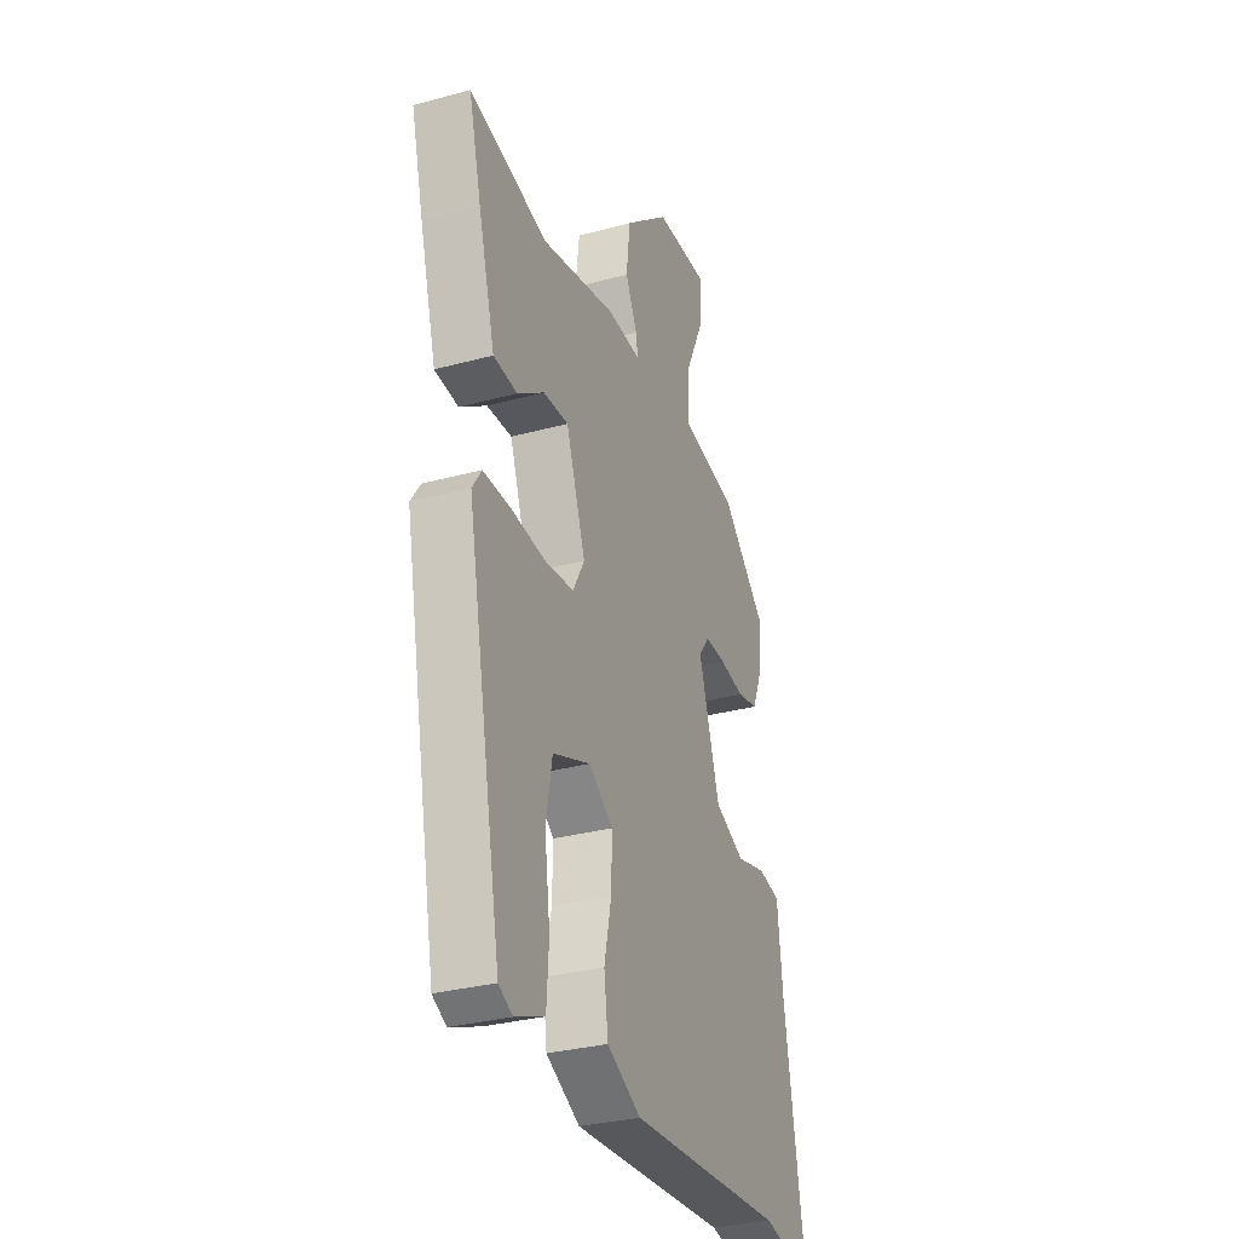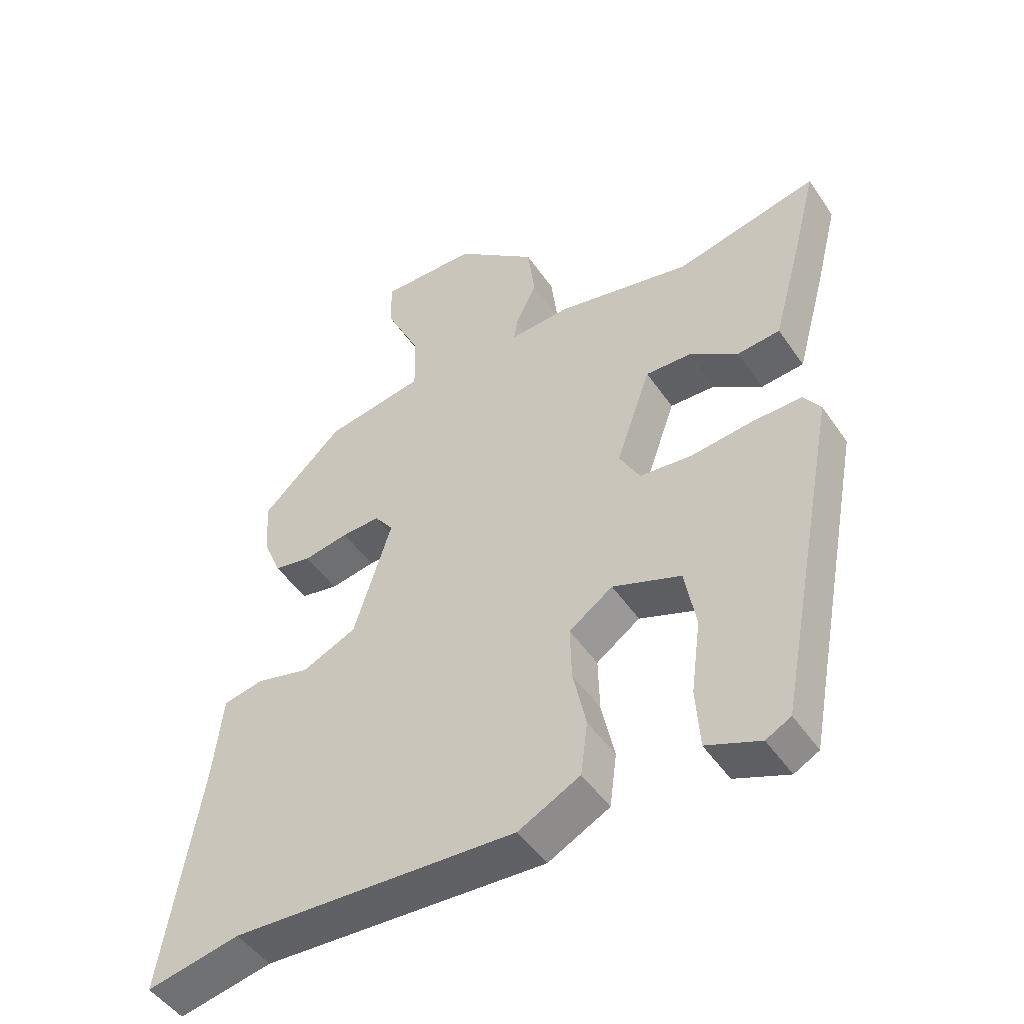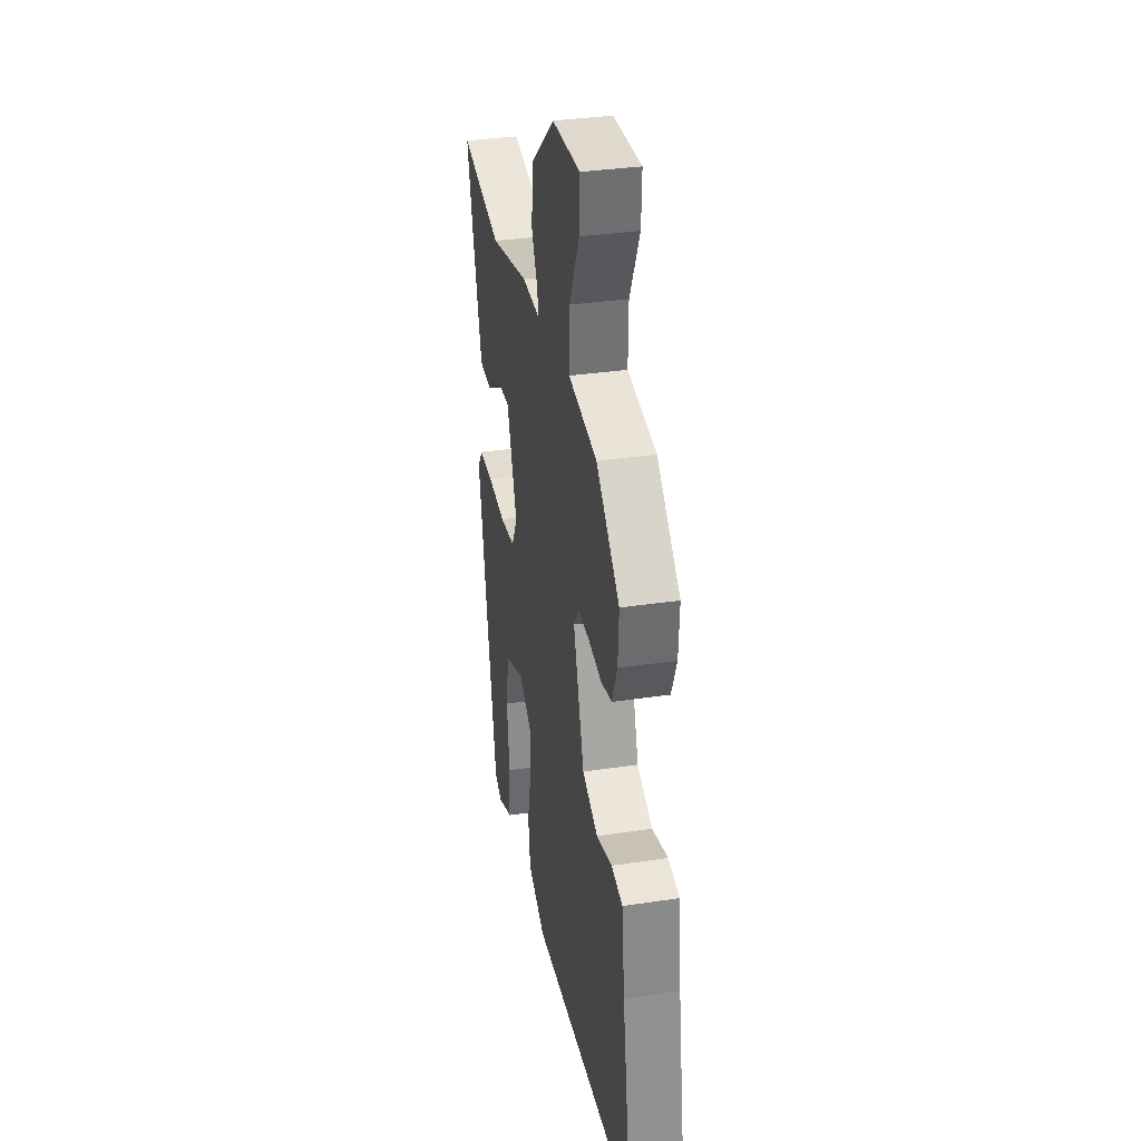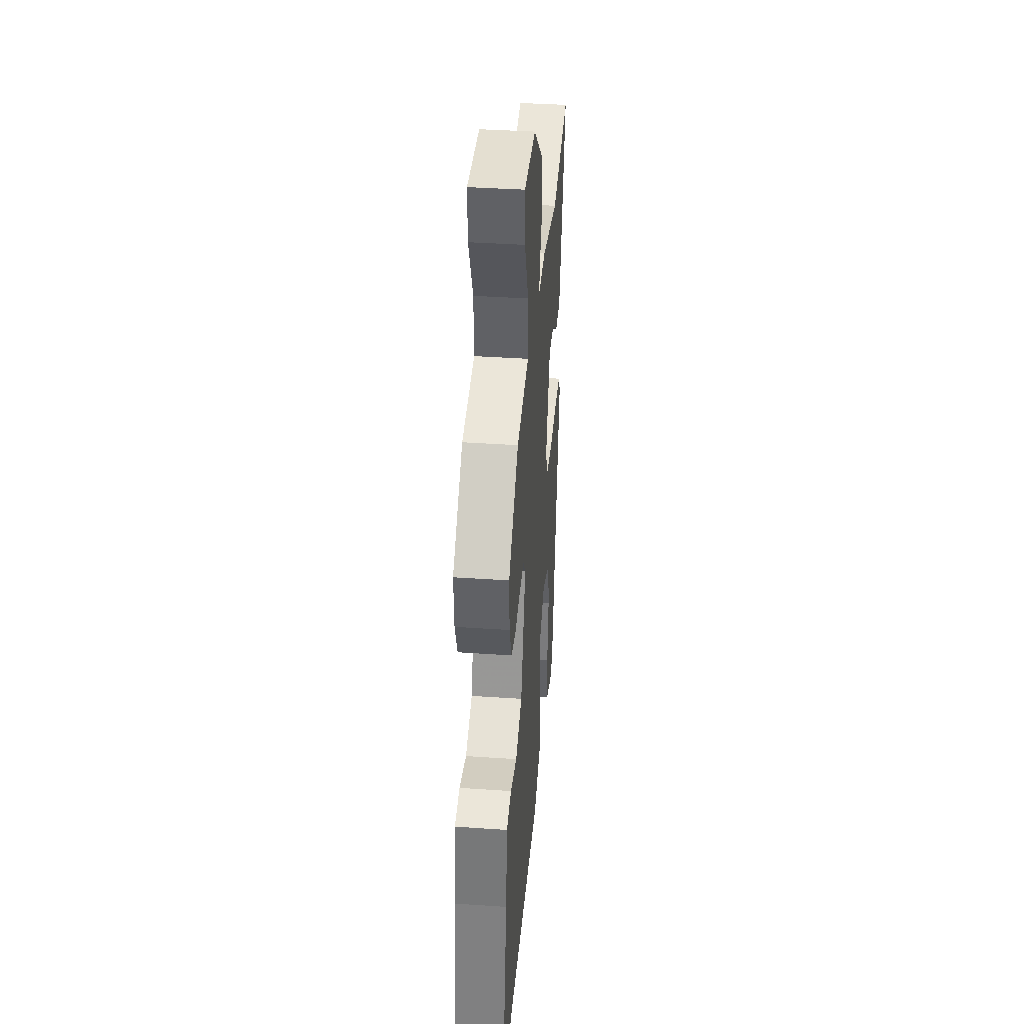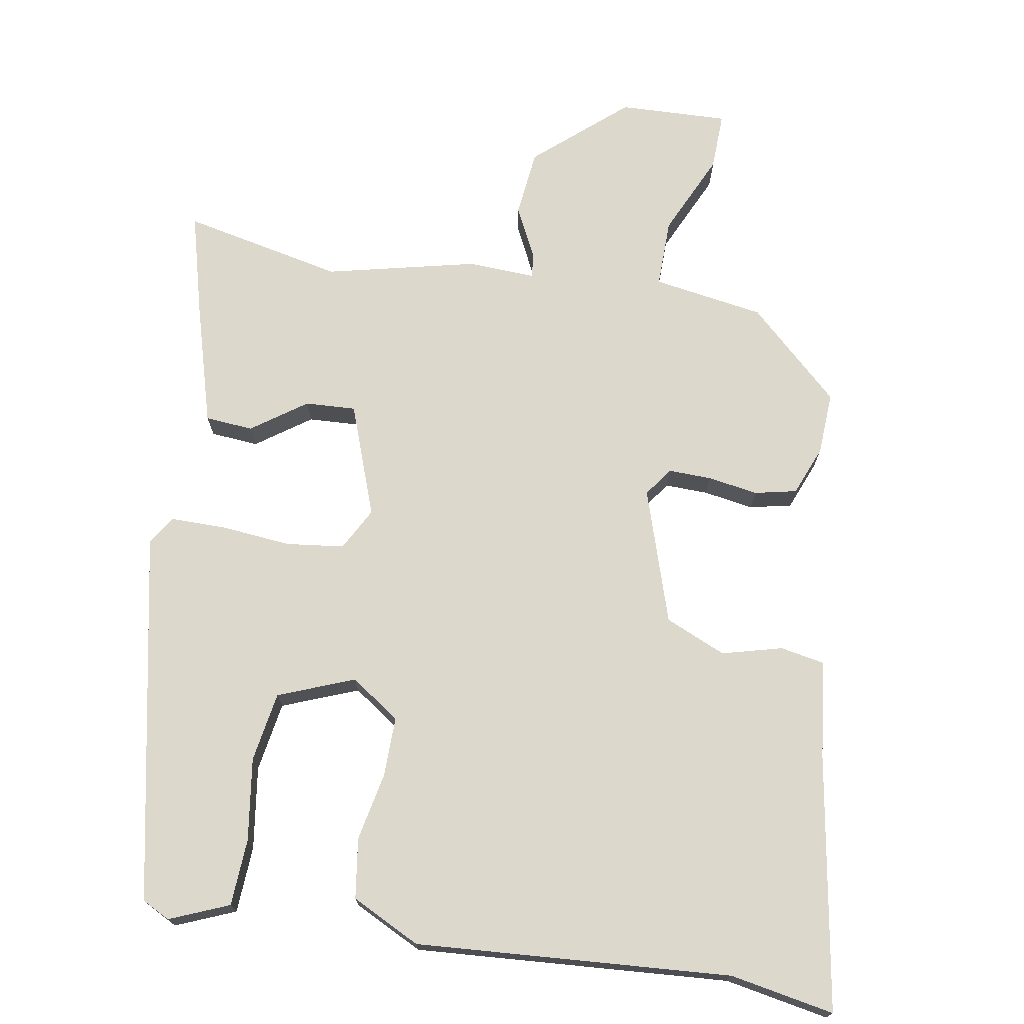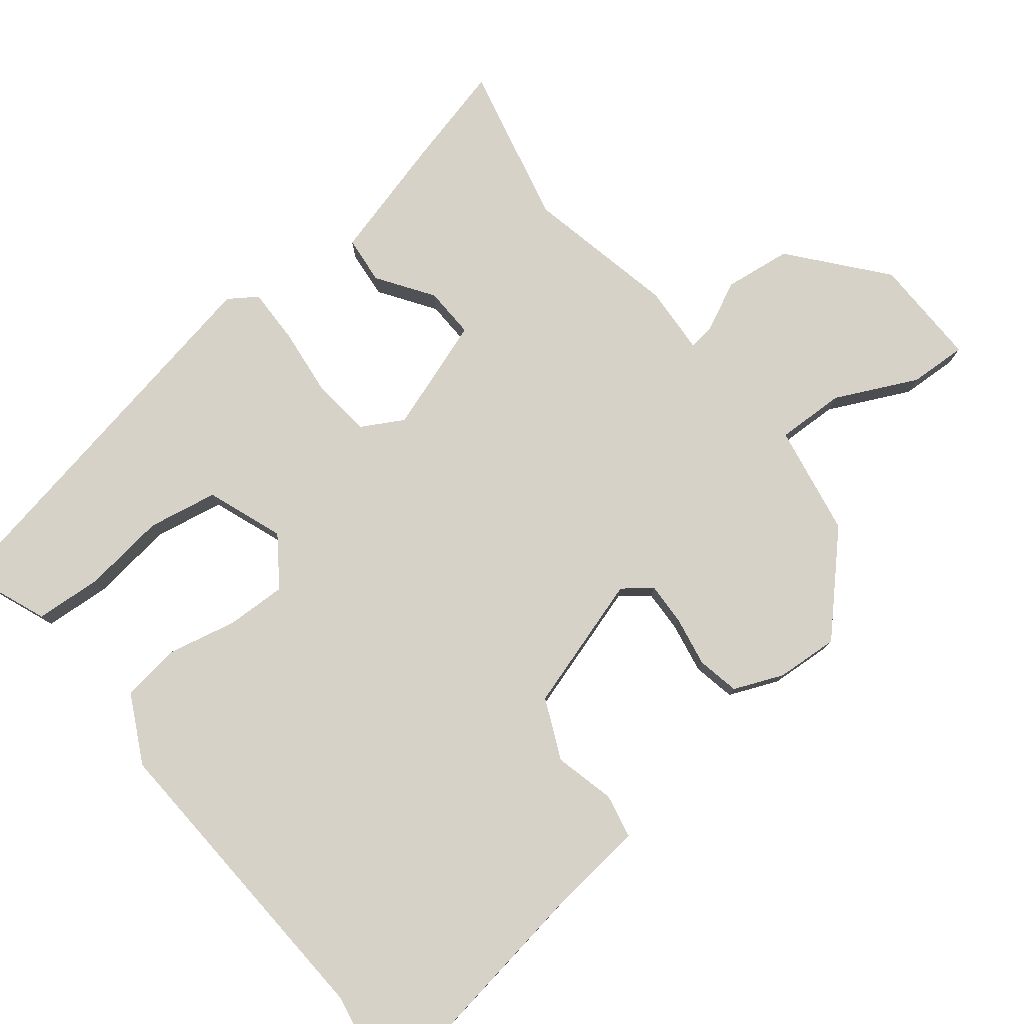
<metadata>
{"format":"obj","ext":"obj","renderer":"f3d","projection":"perspective","resolution":1024,"background":"white","views":[{"elev":-31.2,"azim":111.2,"up":"+Z"},{"elev":-48.6,"azim":32.9,"up":"+Z"},{"elev":33.5,"azim":-101.6,"up":"+Z"},{"elev":38.3,"azim":-85.0,"up":"+Z"},{"elev":72.7,"azim":-170.9,"up":"+Y"},{"elev":78.5,"azim":-128.1,"up":"+Y"}]}
</metadata>
<code>
v 0.301 0.07 0.456
v 0.521 0.07 0.505
v 0.486 0.07 0.367
v 0.439 0.07 0.196
v 0.373 0.07 0.19
v 0.298 0.07 0.242
v 0.228 0.07 0.245
v 0.174 0.07 0.091
v 0.206 0.07 0.033
v 0.286 0.07 0.024
v 0.381 0.07 0.034
v 0.458 0.07 0.035
v 0.484 0.07 -0.004
v 0.386 0.07 -0.514
v 0.348 0.07 -0.534
v 0.266 0.07 -0.501
v 0.26 0.07 -0.409
v 0.275 0.07 -0.295
v 0.258 0.07 -0.199
v 0.153 0.07 -0.159
v 0.086 0.07 -0.206
v 0.088 0.07 -0.289
v 0.108 0.07 -0.382
v 0.097 0.07 -0.465
v 0.003 0.07 -0.513
v -0.432 0.07 -0.487
v -0.575 0.07 -0.515
v -0.519 0.07 -0.164
v -0.504 0.07 -0.029
v -0.443 0.07 -0.017
v -0.36 0.07 -0.038
v -0.277 0.07 -0.001
v -0.219 0.07 0.184
v -0.248 0.07 0.223
v -0.307 0.07 0.221
v -0.376 0.07 0.209
v -0.434 0.07 0.221
v -0.462 0.07 0.289
v -0.467 0.07 0.375
v -0.343 0.07 0.492
v -0.19 0.07 0.518
v -0.192 0.07 0.612
v -0.245 0.07 0.724
v -0.248 0.07 0.803
v -0.098 0.07 0.799
v 0.027 0.07 0.693
v 0.038 0.07 0.601
v 0.005 0.07 0.533
v 0 0.07 0.497
v 0.094 0.07 0.502
v 0.301 0 0.456
v 0.521 0 0.505
v 0.486 0 0.367
v 0.439 0 0.196
v 0.373 0 0.19
v 0.298 0 0.242
v 0.228 0 0.245
v 0.174 0 0.091
v 0.206 0 0.033
v 0.286 0 0.024
v 0.381 0 0.034
v 0.458 0 0.035
v 0.484 0 -0.004
v 0.386 0 -0.514
v 0.348 0 -0.534
v 0.266 0 -0.501
v 0.26 0 -0.409
v 0.275 0 -0.295
v 0.258 0 -0.199
v 0.153 0 -0.159
v 0.086 0 -0.206
v 0.088 0 -0.289
v 0.108 0 -0.382
v 0.097 0 -0.465
v 0.003 0 -0.513
v -0.432 0 -0.487
v -0.575 0 -0.515
v -0.519 0 -0.164
v -0.504 0 -0.029
v -0.443 0 -0.017
v -0.36 0 -0.038
v -0.277 0 -0.001
v -0.219 0 0.184
v -0.248 0 0.223
v -0.307 0 0.221
v -0.376 0 0.209
v -0.434 0 0.221
v -0.462 0 0.289
v -0.467 0 0.375
v -0.343 0 0.492
v -0.19 0 0.518
v -0.192 0 0.612
v -0.245 0 0.724
v -0.248 0 0.803
v -0.098 0 0.799
v 0.027 0 0.693
v 0.038 0 0.601
v 0.005 0 0.533
v 0 0 0.497
v 0.094 0 0.502
f 49 50 1
f 45 46 47 48
f 45 48 49
f 42 43 44 45
f 41 42 45 49
f 40 41 49 1
f 38 39 40 1
f 35 36 37 38
f 34 35 38 1
f 28 29 30 31
f 26 27 28 31
f 26 31 32
f 25 26 32
f 22 23 24 25
f 21 22 25 32
f 20 21 32 33
f 15 16 17 18
f 15 18 19
f 14 15 19
f 13 14 19
f 10 11 12 13
f 9 10 13 19
f 8 9 19 20
f 3 4 5 6
f 3 6 7
f 2 3 7
f 1 2 7
f 34 1 7 8
f 8 20 33 34
f 51 100 99
f 98 97 96 95
f 99 98 95
f 95 94 93 92
f 99 95 92 91
f 51 99 91 90
f 51 90 89 88
f 88 87 86 85
f 51 88 85 84
f 81 80 79 78
f 81 78 77 76
f 82 81 76
f 82 76 75
f 75 74 73 72
f 82 75 72 71
f 83 82 71 70
f 68 67 66 65
f 69 68 65
f 69 65 64
f 69 64 63
f 63 62 61 60
f 69 63 60 59
f 70 69 59 58
f 56 55 54 53
f 57 56 53
f 57 53 52
f 57 52 51
f 58 57 51 84
f 84 83 70 58
f 1 51 52 2
f 2 52 53 3
f 3 53 54 4
f 4 54 55 5
f 5 55 56 6
f 6 56 57 7
f 7 57 58 8
f 8 58 59 9
f 9 59 60 10
f 10 60 61 11
f 11 61 62 12
f 12 62 63 13
f 13 63 64 14
f 14 64 65 15
f 15 65 66 16
f 16 66 67 17
f 17 67 68 18
f 18 68 69 19
f 19 69 70 20
f 20 70 71 21
f 21 71 72 22
f 22 72 73 23
f 23 73 74 24
f 24 74 75 25
f 25 75 76 26
f 26 76 77 27
f 27 77 78 28
f 28 78 79 29
f 29 79 80 30
f 30 80 81 31
f 31 81 82 32
f 32 82 83 33
f 33 83 84 34
f 34 84 85 35
f 35 85 86 36
f 36 86 87 37
f 37 87 88 38
f 38 88 89 39
f 39 89 90 40
f 40 90 91 41
f 41 91 92 42
f 42 92 93 43
f 43 93 94 44
f 44 94 95 45
f 45 95 96 46
f 46 96 97 47
f 47 97 98 48
f 48 98 99 49
f 49 99 100 50
f 50 100 51 1

</code>
